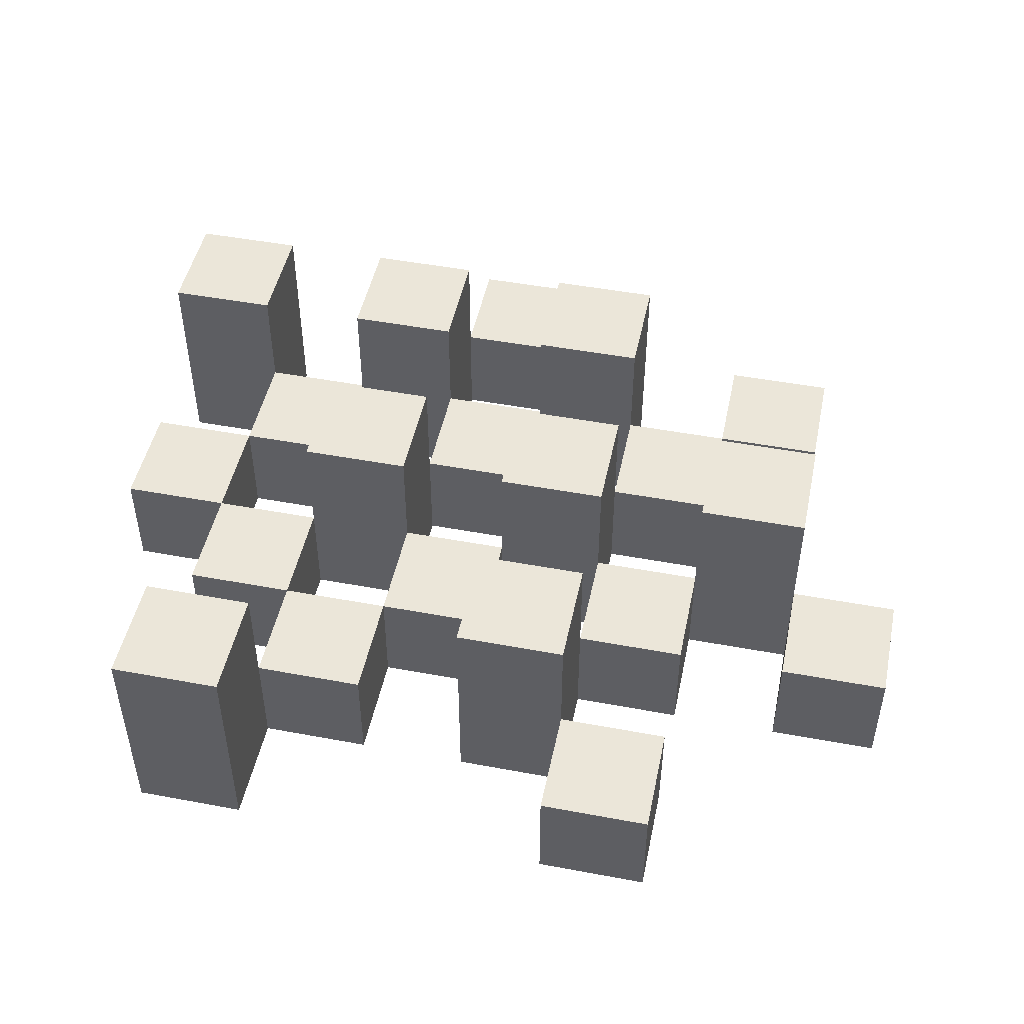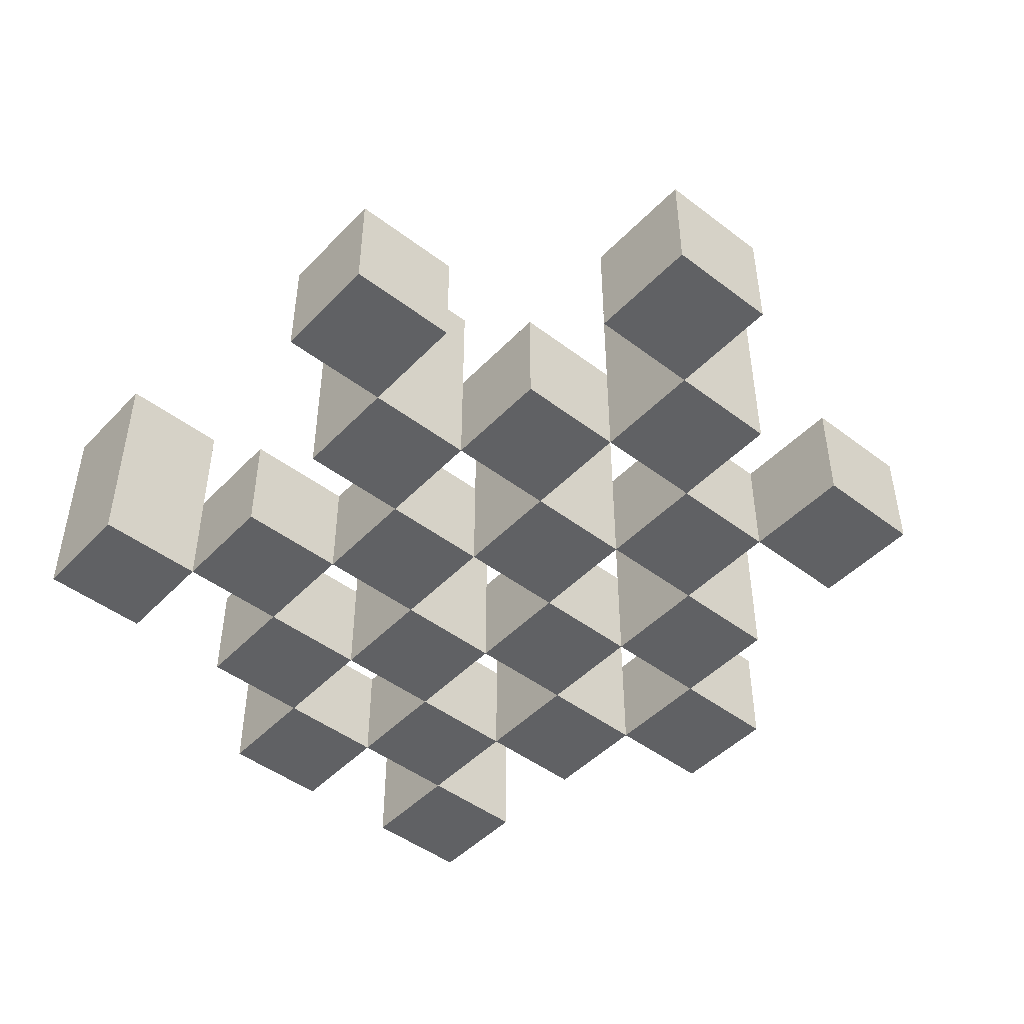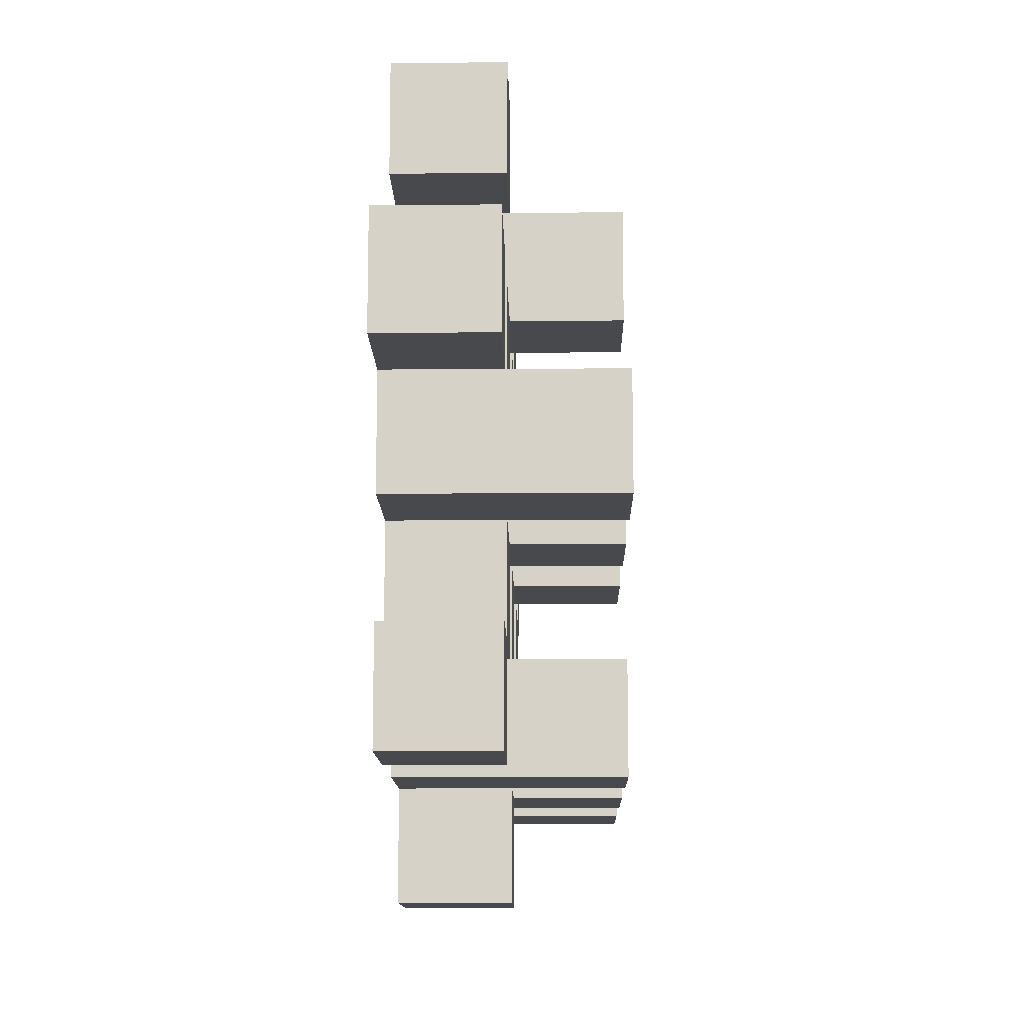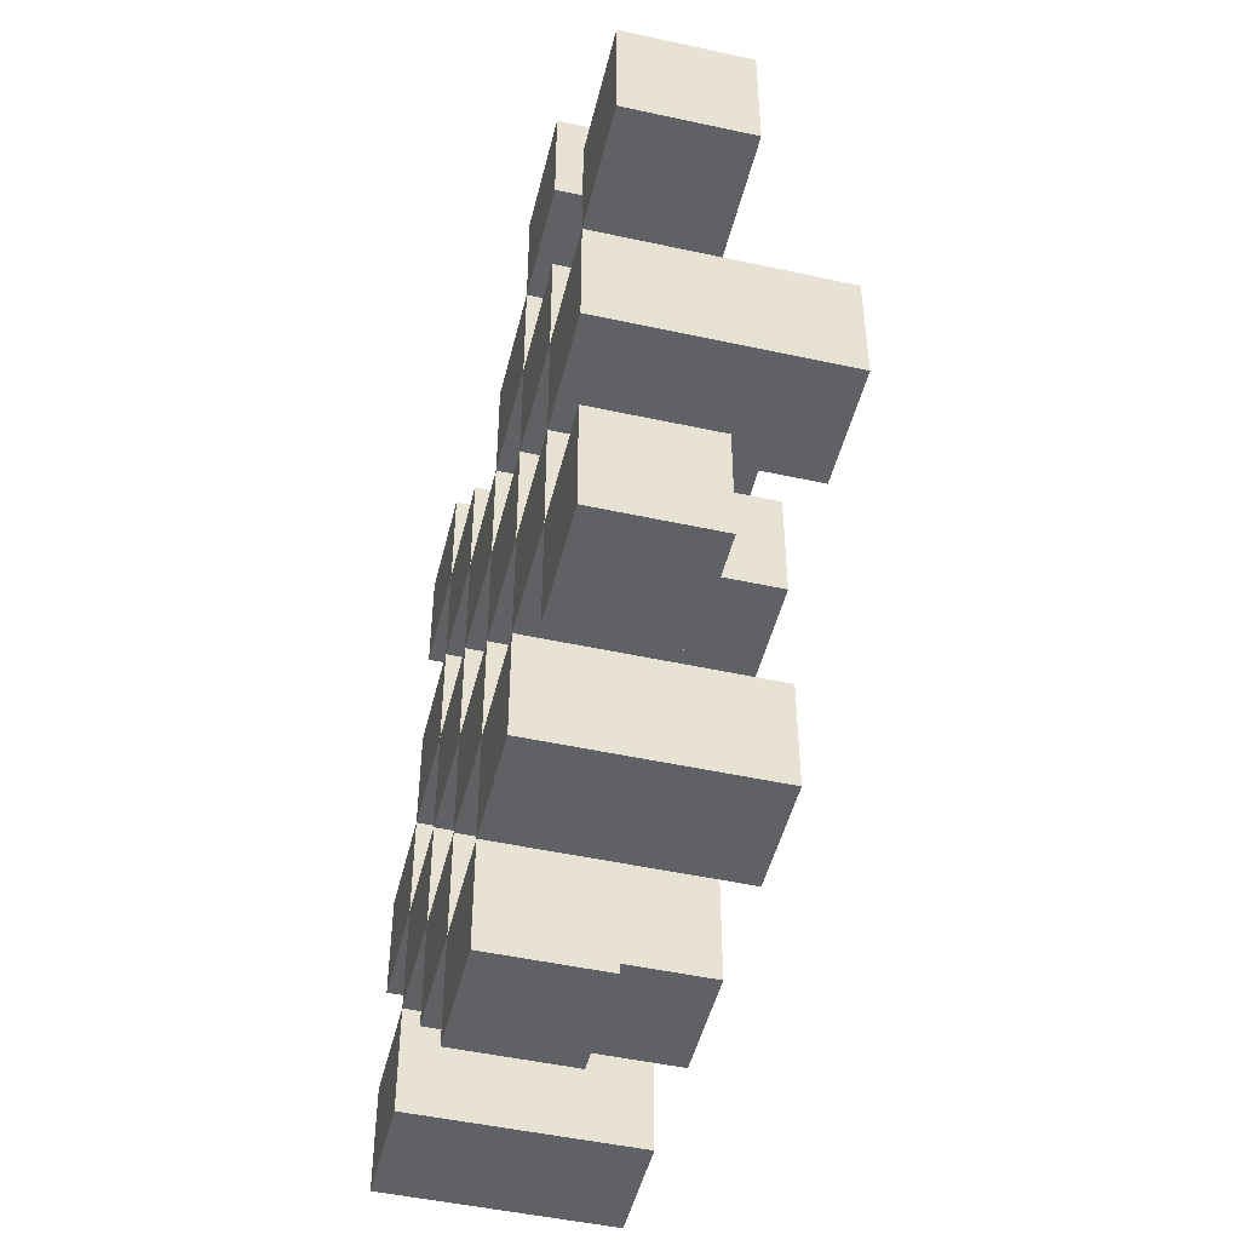
<metadata>
{"format":"obj","ext":"obj","renderer":"f3d","projection":"perspective","resolution":1024,"background":"white","views":[{"elev":48.2,"azim":11.8,"up":"+Y"},{"elev":-46.8,"azim":49.2,"up":"+Y"},{"elev":-12.2,"azim":91.1,"up":"+Z"},{"elev":-48.5,"azim":76.3,"up":"+Z"}]}
</metadata>
<code>
o
v 3.5 0 -6.3
v 3.5 0 -6.4
v 3.5 0 -6.5
v 3.5 0 -6.6
v 3.5 0.1 -6.3
v 3.5 0.1 -6.4
v 3.5 0.2 -6.5
v 3.5 0.2 -6.6
v 3.6 0 -6
v 3.6 0 -6.1
v 3.6 0 -6.2
v 3.6 0 -6.3
v 3.6 0 -6.4
v 3.6 0 -6.5
v 3.6 0.1 -6.2
v 3.6 0.1 -6.3
v 3.6 0.1 -6.4
v 3.6 0.1 -6.5
v 3.6 0.2 -6
v 3.6 0.2 -6.1
v 3.7 0 -6.1
v 3.7 0 -6.2
v 3.7 0 -6.3
v 3.7 0 -6.4
v 3.7 0 -6.5
v 3.7 0 -6.6
v 3.7 0.1 -6.1
v 3.7 0.1 -6.2
v 3.7 0.1 -6.3
v 3.7 0.1 -6.4
v 3.7 0.1 -6.5
v 3.7 0.2 -6.3
v 3.7 0.2 -6.4
v 3.7 0.2 -6.5
v 3.7 0.2 -6.6
v 3.8 0 -6.2
v 3.8 0 -6.3
v 3.8 0 -6.4
v 3.8 0 -6.5
v 3.8 0 -6.6
v 3.8 0 -6.7
v 3.8 0.1 -6.2
v 3.8 0.1 -6.3
v 3.8 0.1 -6.4
v 3.8 0.1 -6.5
v 3.8 0.1 -6.6
v 3.8 0.1 -6.7
v 3.9 0 -6.1
v 3.9 0 -6.2
v 3.9 0 -6.3
v 3.9 0 -6.4
v 3.9 0 -6.5
v 3.9 0 -6.6
v 3.9 0.1 -6.2
v 3.9 0.1 -6.3
v 3.9 0.1 -6.4
v 3.9 0.1 -6.5
v 3.9 0.1 -6.6
v 3.9 0.2 -6.1
v 3.9 0.2 -6.2
v 3.9 0.2 -6.3
v 3.9 0.2 -6.4
v 3.9 0.2 -6.5
v 3.9 0.2 -6.6
v 4 0 -6
v 4 0 -6.1
v 4 0 -6.2
v 4 0 -6.3
v 4 0 -6.4
v 4 0 -6.5
v 4 0.1 -6
v 4 0.1 -6.1
v 4 0.1 -6.2
v 4 0.1 -6.3
v 4 0.1 -6.4
v 4 0.1 -6.5
v 4.1 0 -6.3
v 4.1 0 -6.4
v 4.1 0 -6.5
v 4.1 0 -6.6
v 4.1 0.1 -6.3
v 4.1 0.1 -6.4
v 4.1 0.1 -6.5
v 4.1 0.1 -6.6
v 4.1 0.2 -6.3
v 4.1 0.2 -6.4
v 4.2 0 -6.2
v 4.2 0 -6.3
v 4.2 0.1 -6.2
v 4.2 0.1 -6.3
v 3.6 0 -6.3
v 3.6 0 -6.4
v 3.6 0 -6.5
v 3.6 0 -6.6
v 3.6 0.1 -6.3
v 3.6 0.1 -6.4
v 3.6 0.1 -6.5
v 3.6 0.2 -6.5
v 3.6 0.2 -6.6
v 3.7 0 -6
v 3.7 0 -6.1
v 3.7 0 -6.2
v 3.7 0 -6.3
v 3.7 0 -6.4
v 3.7 0 -6.5
v 3.7 0.1 -6.1
v 3.7 0.1 -6.2
v 3.7 0.1 -6.3
v 3.7 0.1 -6.4
v 3.7 0.1 -6.5
v 3.7 0.2 -6
v 3.7 0.2 -6.1
v 3.8 0 -6.1
v 3.8 0 -6.2
v 3.8 0 -6.3
v 3.8 0 -6.4
v 3.8 0 -6.5
v 3.8 0 -6.6
v 3.8 0.1 -6.1
v 3.8 0.1 -6.2
v 3.8 0.1 -6.3
v 3.8 0.1 -6.4
v 3.8 0.1 -6.5
v 3.8 0.1 -6.6
v 3.8 0.2 -6.3
v 3.8 0.2 -6.4
v 3.8 0.2 -6.5
v 3.8 0.2 -6.6
v 3.9 0 -6.2
v 3.9 0 -6.3
v 3.9 0 -6.4
v 3.9 0 -6.5
v 3.9 0 -6.6
v 3.9 0 -6.7
v 3.9 0.1 -6.2
v 3.9 0.1 -6.3
v 3.9 0.1 -6.4
v 3.9 0.1 -6.5
v 3.9 0.1 -6.6
v 3.9 0.1 -6.7
v 4 0 -6.1
v 4 0 -6.2
v 4 0 -6.3
v 4 0 -6.4
v 4 0 -6.5
v 4 0 -6.6
v 4 0.1 -6.1
v 4 0.1 -6.2
v 4 0.1 -6.3
v 4 0.1 -6.4
v 4 0.1 -6.5
v 4 0.2 -6.1
v 4 0.2 -6.2
v 4 0.2 -6.3
v 4 0.2 -6.4
v 4 0.2 -6.5
v 4 0.2 -6.6
v 4.1 0 -6
v 4.1 0 -6.1
v 4.1 0 -6.2
v 4.1 0 -6.3
v 4.1 0 -6.4
v 4.1 0 -6.5
v 4.1 0.1 -6
v 4.1 0.1 -6.1
v 4.1 0.1 -6.2
v 4.1 0.1 -6.3
v 4.1 0.1 -6.4
v 4.1 0.1 -6.5
v 4.2 0 -6.3
v 4.2 0 -6.4
v 4.2 0 -6.5
v 4.2 0 -6.6
v 4.2 0.1 -6.3
v 4.2 0.1 -6.5
v 4.2 0.1 -6.6
v 4.2 0.2 -6.3
v 4.2 0.2 -6.4
v 4.3 0 -6.2
v 4.3 0 -6.3
v 4.3 0.1 -6.2
v 4.3 0.1 -6.3
v 3.6 0 -6
v 3.6 0.2 -6
v 3.7 0 -6
v 3.7 0.2 -6
v 4 0 -6
v 4 0.1 -6
v 4.1 0 -6
v 4.1 0.1 -6
v 3.7 0 -6.1
v 3.7 0.1 -6.1
v 3.8 0 -6.1
v 3.8 0.1 -6.1
v 3.9 0 -6.1
v 3.9 0.2 -6.1
v 4 0 -6.1
v 4 0.1 -6.1
v 4 0.2 -6.1
v 3.6 0 -6.2
v 3.6 0.1 -6.2
v 3.7 0 -6.2
v 3.7 0.1 -6.2
v 3.8 0 -6.2
v 3.8 0.1 -6.2
v 3.9 0 -6.2
v 3.9 0.1 -6.2
v 4 0 -6.2
v 4 0.1 -6.2
v 4.1 0 -6.2
v 4.1 0.1 -6.2
v 4.2 0 -6.2
v 4.2 0.1 -6.2
v 4.3 0 -6.2
v 4.3 0.1 -6.2
v 3.5 0 -6.3
v 3.5 0.1 -6.3
v 3.6 0 -6.3
v 3.6 0.1 -6.3
v 3.7 0 -6.3
v 3.7 0.1 -6.3
v 3.7 0.2 -6.3
v 3.8 0 -6.3
v 3.8 0.1 -6.3
v 3.8 0.2 -6.3
v 3.9 0 -6.3
v 3.9 0.1 -6.3
v 3.9 0.2 -6.3
v 4 0 -6.3
v 4 0.1 -6.3
v 4 0.2 -6.3
v 4.1 0 -6.3
v 4.1 0.1 -6.3
v 4.1 0.2 -6.3
v 4.2 0 -6.3
v 4.2 0.1 -6.3
v 4.2 0.2 -6.3
v 3.6 0 -6.4
v 3.6 0.1 -6.4
v 3.7 0 -6.4
v 3.7 0.1 -6.4
v 3.8 0 -6.4
v 3.8 0.1 -6.4
v 3.9 0 -6.4
v 3.9 0.1 -6.4
v 4 0 -6.4
v 4 0.1 -6.4
v 4.1 0 -6.4
v 4.1 0.1 -6.4
v 3.5 0 -6.5
v 3.5 0.2 -6.5
v 3.6 0 -6.5
v 3.6 0.1 -6.5
v 3.6 0.2 -6.5
v 3.7 0 -6.5
v 3.7 0.1 -6.5
v 3.7 0.2 -6.5
v 3.8 0 -6.5
v 3.8 0.1 -6.5
v 3.8 0.2 -6.5
v 3.9 0 -6.5
v 3.9 0.1 -6.5
v 3.9 0.2 -6.5
v 4 0 -6.5
v 4 0.1 -6.5
v 4 0.2 -6.5
v 4.1 0 -6.5
v 4.1 0.1 -6.5
v 4.2 0 -6.5
v 4.2 0.1 -6.5
v 3.8 0 -6.6
v 3.8 0.1 -6.6
v 3.9 0 -6.6
v 3.9 0.1 -6.6
v 3.6 0 -6.1
v 3.6 0.2 -6.1
v 3.7 0 -6.1
v 3.7 0.1 -6.1
v 3.7 0.2 -6.1
v 4 0 -6.1
v 4 0.1 -6.1
v 4.1 0 -6.1
v 4.1 0.1 -6.1
v 3.7 0 -6.2
v 3.7 0.1 -6.2
v 3.8 0 -6.2
v 3.8 0.1 -6.2
v 3.9 0 -6.2
v 3.9 0.1 -6.2
v 3.9 0.2 -6.2
v 4 0 -6.2
v 4 0.1 -6.2
v 4 0.2 -6.2
v 3.6 0 -6.3
v 3.6 0.1 -6.3
v 3.7 0 -6.3
v 3.7 0.1 -6.3
v 3.8 0 -6.3
v 3.8 0.1 -6.3
v 3.9 0 -6.3
v 3.9 0.1 -6.3
v 4 0 -6.3
v 4 0.1 -6.3
v 4.1 0 -6.3
v 4.1 0.1 -6.3
v 4.2 0 -6.3
v 4.2 0.1 -6.3
v 4.3 0 -6.3
v 4.3 0.1 -6.3
v 3.5 0 -6.4
v 3.5 0.1 -6.4
v 3.6 0 -6.4
v 3.6 0.1 -6.4
v 3.7 0 -6.4
v 3.7 0.1 -6.4
v 3.7 0.2 -6.4
v 3.8 0 -6.4
v 3.8 0.1 -6.4
v 3.8 0.2 -6.4
v 3.9 0 -6.4
v 3.9 0.1 -6.4
v 3.9 0.2 -6.4
v 4 0 -6.4
v 4 0.1 -6.4
v 4 0.2 -6.4
v 4.1 0 -6.4
v 4.1 0.1 -6.4
v 4.1 0.2 -6.4
v 4.2 0 -6.4
v 4.2 0.2 -6.4
v 3.6 0 -6.5
v 3.6 0.1 -6.5
v 3.7 0 -6.5
v 3.7 0.1 -6.5
v 3.8 0 -6.5
v 3.8 0.1 -6.5
v 3.9 0 -6.5
v 3.9 0.1 -6.5
v 4 0 -6.5
v 4 0.1 -6.5
v 4.1 0 -6.5
v 4.1 0.1 -6.5
v 3.5 0 -6.6
v 3.5 0.2 -6.6
v 3.6 0 -6.6
v 3.6 0.2 -6.6
v 3.7 0 -6.6
v 3.7 0.2 -6.6
v 3.8 0 -6.6
v 3.8 0.1 -6.6
v 3.8 0.2 -6.6
v 3.9 0 -6.6
v 3.9 0.1 -6.6
v 3.9 0.2 -6.6
v 4 0 -6.6
v 4 0.2 -6.6
v 4.1 0 -6.6
v 4.1 0.1 -6.6
v 4.2 0 -6.6
v 4.2 0.1 -6.6
v 3.8 0 -6.7
v 3.8 0.1 -6.7
v 3.9 0 -6.7
v 3.9 0.1 -6.7
v 3.6 0 -6
v 3.7 0 -6
v 4 0 -6
v 4.1 0 -6
v 3.6 0 -6.1
v 3.7 0 -6.1
v 3.8 0 -6.1
v 3.9 0 -6.1
v 4 0 -6.1
v 4.1 0 -6.1
v 3.6 0 -6.2
v 3.7 0 -6.2
v 3.8 0 -6.2
v 3.9 0 -6.2
v 4 0 -6.2
v 4.1 0 -6.2
v 4.2 0 -6.2
v 4.3 0 -6.2
v 3.5 0 -6.3
v 3.6 0 -6.3
v 3.7 0 -6.3
v 3.8 0 -6.3
v 3.9 0 -6.3
v 4 0 -6.3
v 4.1 0 -6.3
v 4.2 0 -6.3
v 4.3 0 -6.3
v 3.5 0 -6.4
v 3.6 0 -6.4
v 3.7 0 -6.4
v 3.8 0 -6.4
v 3.9 0 -6.4
v 4 0 -6.4
v 4.1 0 -6.4
v 4.2 0 -6.4
v 3.5 0 -6.5
v 3.6 0 -6.5
v 3.7 0 -6.5
v 3.8 0 -6.5
v 3.9 0 -6.5
v 4 0 -6.5
v 4.1 0 -6.5
v 4.2 0 -6.5
v 3.5 0 -6.6
v 3.6 0 -6.6
v 3.7 0 -6.6
v 3.8 0 -6.6
v 3.9 0 -6.6
v 4 0 -6.6
v 4.1 0 -6.6
v 4.2 0 -6.6
v 3.8 0 -6.7
v 3.9 0 -6.7
v 4 0.1 -6
v 4.1 0.1 -6
v 3.7 0.1 -6.1
v 3.8 0.1 -6.1
v 4 0.1 -6.1
v 4.1 0.1 -6.1
v 3.6 0.1 -6.2
v 3.7 0.1 -6.2
v 3.8 0.1 -6.2
v 3.9 0.1 -6.2
v 4 0.1 -6.2
v 4.1 0.1 -6.2
v 4.2 0.1 -6.2
v 4.3 0.1 -6.2
v 3.5 0.1 -6.3
v 3.6 0.1 -6.3
v 3.7 0.1 -6.3
v 3.8 0.1 -6.3
v 3.9 0.1 -6.3
v 4 0.1 -6.3
v 4.1 0.1 -6.3
v 4.2 0.1 -6.3
v 4.3 0.1 -6.3
v 3.5 0.1 -6.4
v 3.6 0.1 -6.4
v 3.7 0.1 -6.4
v 3.8 0.1 -6.4
v 3.9 0.1 -6.4
v 4 0.1 -6.4
v 4.1 0.1 -6.4
v 3.6 0.1 -6.5
v 3.7 0.1 -6.5
v 3.8 0.1 -6.5
v 3.9 0.1 -6.5
v 4 0.1 -6.5
v 4.1 0.1 -6.5
v 4.2 0.1 -6.5
v 3.8 0.1 -6.6
v 3.9 0.1 -6.6
v 4.1 0.1 -6.6
v 4.2 0.1 -6.6
v 3.8 0.1 -6.7
v 3.9 0.1 -6.7
v 3.6 0.2 -6
v 3.7 0.2 -6
v 3.6 0.2 -6.1
v 3.7 0.2 -6.1
v 3.9 0.2 -6.1
v 4 0.2 -6.1
v 3.9 0.2 -6.2
v 4 0.2 -6.2
v 3.7 0.2 -6.3
v 3.8 0.2 -6.3
v 3.9 0.2 -6.3
v 4 0.2 -6.3
v 4.1 0.2 -6.3
v 4.2 0.2 -6.3
v 3.7 0.2 -6.4
v 3.8 0.2 -6.4
v 3.9 0.2 -6.4
v 4 0.2 -6.4
v 4.1 0.2 -6.4
v 4.2 0.2 -6.4
v 3.5 0.2 -6.5
v 3.6 0.2 -6.5
v 3.7 0.2 -6.5
v 3.8 0.2 -6.5
v 3.9 0.2 -6.5
v 4 0.2 -6.5
v 3.5 0.2 -6.6
v 3.6 0.2 -6.6
v 3.7 0.2 -6.6
v 3.8 0.2 -6.6
v 3.9 0.2 -6.6
v 4 0.2 -6.6
f 5 2 1
f 6 2 5
f 7 4 3
f 8 4 7
f 15 12 11
f 16 12 15
f 17 14 13
f 18 14 17
f 19 10 9
f 20 10 19
f 27 22 21
f 28 22 27
f 29 24 23
f 30 24 29
f 31 26 25
f 32 30 29
f 33 30 32
f 34 26 31
f 35 26 34
f 42 37 36
f 43 37 42
f 44 39 38
f 45 39 44
f 46 41 40
f 47 41 46
f 54 49 48
f 55 51 50
f 56 51 55
f 57 53 52
f 58 53 57
f 59 54 48
f 60 54 59
f 61 56 55
f 62 56 61
f 63 58 57
f 64 58 63
f 71 66 65
f 72 66 71
f 73 68 67
f 74 68 73
f 75 70 69
f 76 70 75
f 81 78 77
f 82 78 81
f 83 80 79
f 84 80 83
f 85 82 81
f 86 82 85
f 89 88 87
f 90 88 89
f 91 92 95
f 95 92 96
f 93 94 97
f 97 94 98
f 98 94 99
f 100 101 106
f 102 103 107
f 107 103 108
f 104 105 109
f 109 105 110
f 100 106 111
f 111 106 112
f 113 114 119
f 119 114 120
f 115 116 121
f 121 116 122
f 117 118 123
f 123 118 124
f 121 122 125
f 125 122 126
f 123 124 127
f 127 124 128
f 129 130 135
f 135 130 136
f 131 132 137
f 137 132 138
f 133 134 139
f 139 134 140
f 141 142 147
f 147 142 148
f 143 144 149
f 149 144 150
f 145 146 151
f 147 148 152
f 152 148 153
f 149 150 154
f 154 150 155
f 151 146 156
f 156 146 157
f 158 159 164
f 164 159 165
f 160 161 166
f 166 161 167
f 162 163 168
f 168 163 169
f 170 171 174
f 172 173 175
f 175 173 176
f 174 171 177
f 177 171 178
f 179 180 181
f 181 180 182
f 185 184 183
f 186 184 185
f 189 188 187
f 190 188 189
f 193 192 191
f 194 192 193
f 197 196 195
f 198 196 197
f 199 196 198
f 202 201 200
f 203 201 202
f 206 205 204
f 207 205 206
f 210 209 208
f 211 209 210
f 214 213 212
f 215 213 214
f 218 217 216
f 219 217 218
f 223 221 220
f 223 222 221
f 224 222 223
f 225 222 224
f 229 227 226
f 229 228 227
f 230 228 229
f 231 228 230
f 235 233 232
f 235 234 233
f 236 234 235
f 237 234 236
f 240 239 238
f 241 239 240
f 244 243 242
f 245 243 244
f 248 247 246
f 249 247 248
f 252 251 250
f 253 251 252
f 254 251 253
f 258 256 255
f 258 257 256
f 259 257 258
f 260 257 259
f 264 262 261
f 264 263 262
f 265 263 264
f 266 263 265
f 269 268 267
f 270 268 269
f 273 272 271
f 274 272 273
f 275 276 277
f 277 276 278
f 278 276 279
f 280 281 282
f 282 281 283
f 284 285 286
f 286 285 287
f 288 289 291
f 289 290 291
f 291 290 292
f 292 290 293
f 294 295 296
f 296 295 297
f 298 299 300
f 300 299 301
f 302 303 304
f 304 303 305
f 306 307 308
f 308 307 309
f 310 311 312
f 312 311 313
f 314 315 317
f 315 316 317
f 317 316 318
f 318 316 319
f 320 321 323
f 321 322 323
f 323 322 324
f 324 322 325
f 326 327 329
f 327 328 329
f 329 328 330
f 331 332 333
f 333 332 334
f 335 336 337
f 337 336 338
f 339 340 341
f 341 340 342
f 343 344 345
f 345 344 346
f 347 348 349
f 349 348 350
f 350 348 351
f 352 353 355
f 353 354 355
f 355 354 356
f 357 358 359
f 359 358 360
f 361 362 363
f 363 362 364
f 369 366 365
f 370 366 369
f 373 368 367
f 374 368 373
f 376 371 370
f 377 371 376
f 378 373 372
f 379 373 378
f 384 376 375
f 385 376 384
f 386 378 377
f 387 378 386
f 388 380 379
f 389 380 388
f 390 382 381
f 391 382 390
f 392 384 383
f 393 384 392
f 394 386 385
f 395 386 394
f 396 388 387
f 397 388 396
f 398 390 389
f 399 390 398
f 401 394 393
f 402 394 401
f 403 396 395
f 404 396 403
f 405 398 397
f 406 398 405
f 408 401 400
f 409 401 408
f 410 403 402
f 411 403 410
f 412 405 404
f 413 405 412
f 414 407 406
f 415 407 414
f 416 412 411
f 417 412 416
f 418 419 422
f 422 419 423
f 420 421 425
f 425 421 426
f 424 425 433
f 433 425 434
f 426 427 435
f 435 427 436
f 428 429 437
f 437 429 438
f 430 431 439
f 439 431 440
f 432 433 441
f 441 433 442
f 442 443 448
f 448 443 449
f 444 445 450
f 450 445 451
f 446 447 452
f 452 447 453
f 453 454 457
f 457 454 458
f 455 456 459
f 459 456 460
f 461 462 463
f 463 462 464
f 465 466 467
f 467 466 468
f 469 470 475
f 475 470 476
f 471 472 477
f 477 472 478
f 473 474 479
f 479 474 480
f 481 482 487
f 487 482 488
f 483 484 489
f 489 484 490
f 485 486 491
f 491 486 492

</code>
